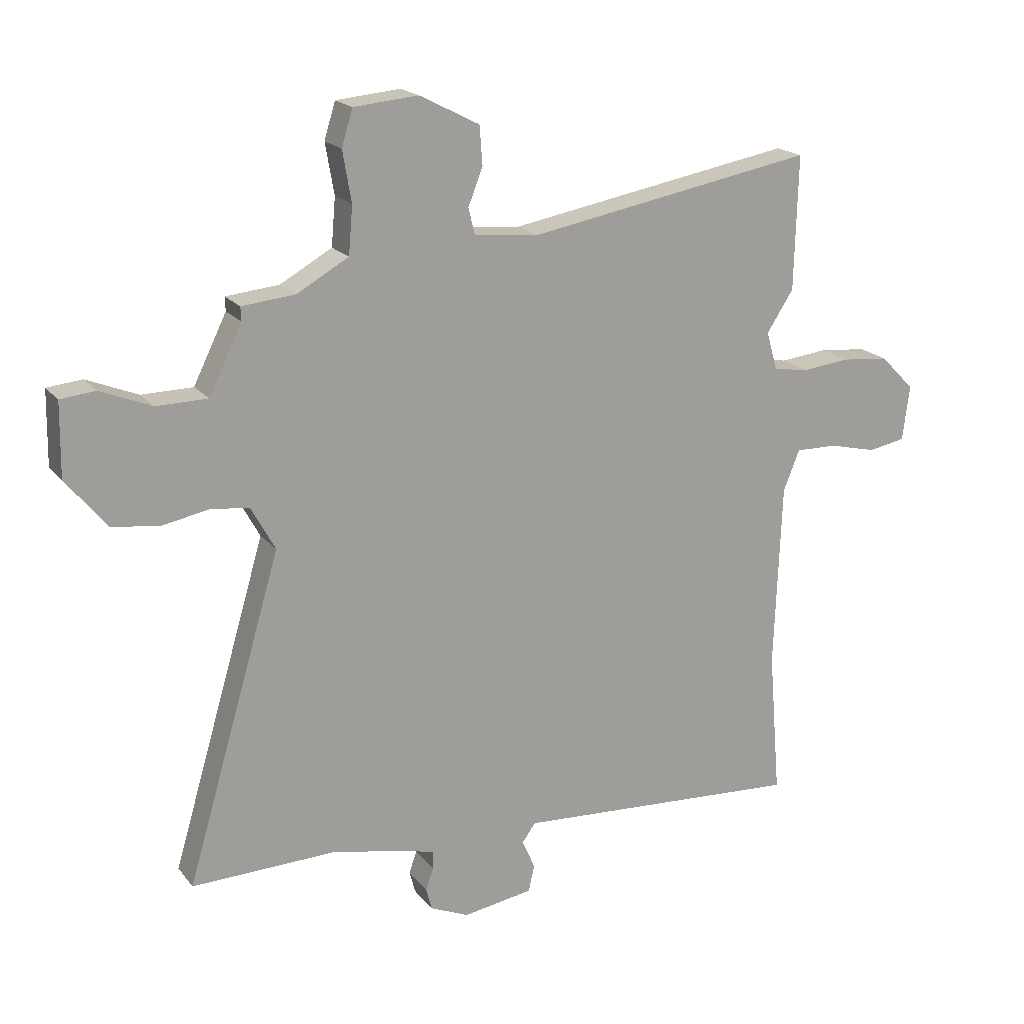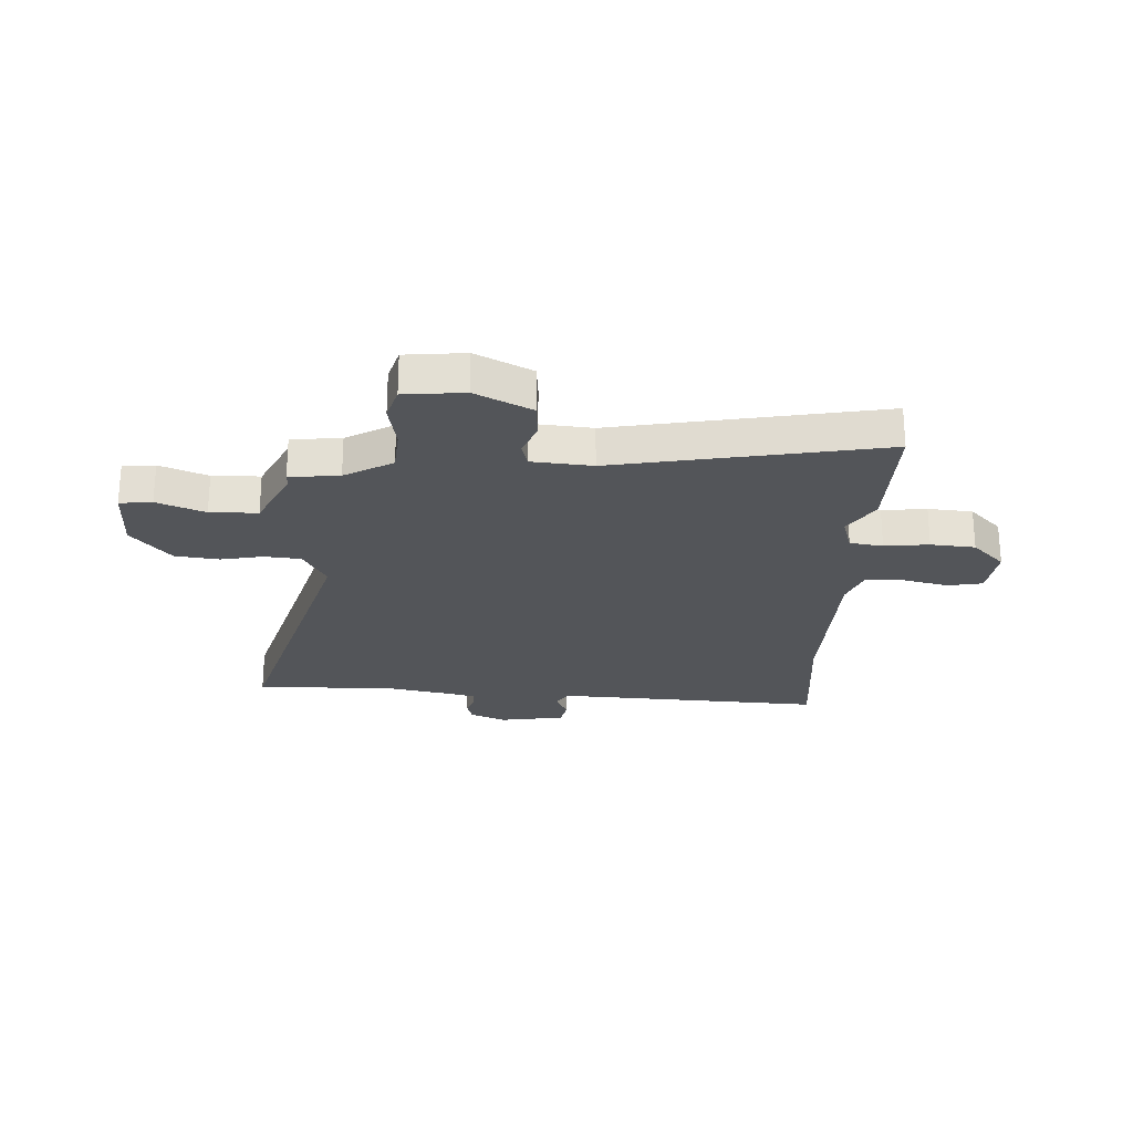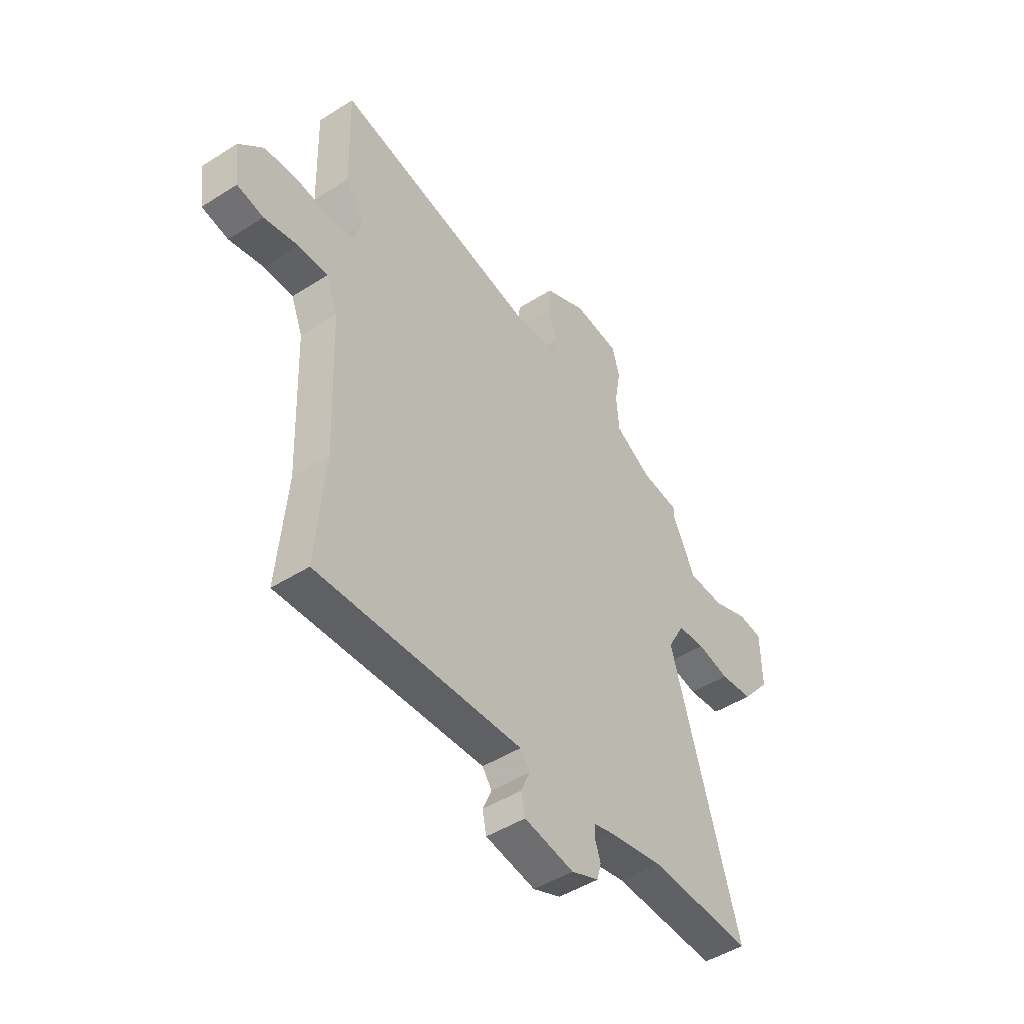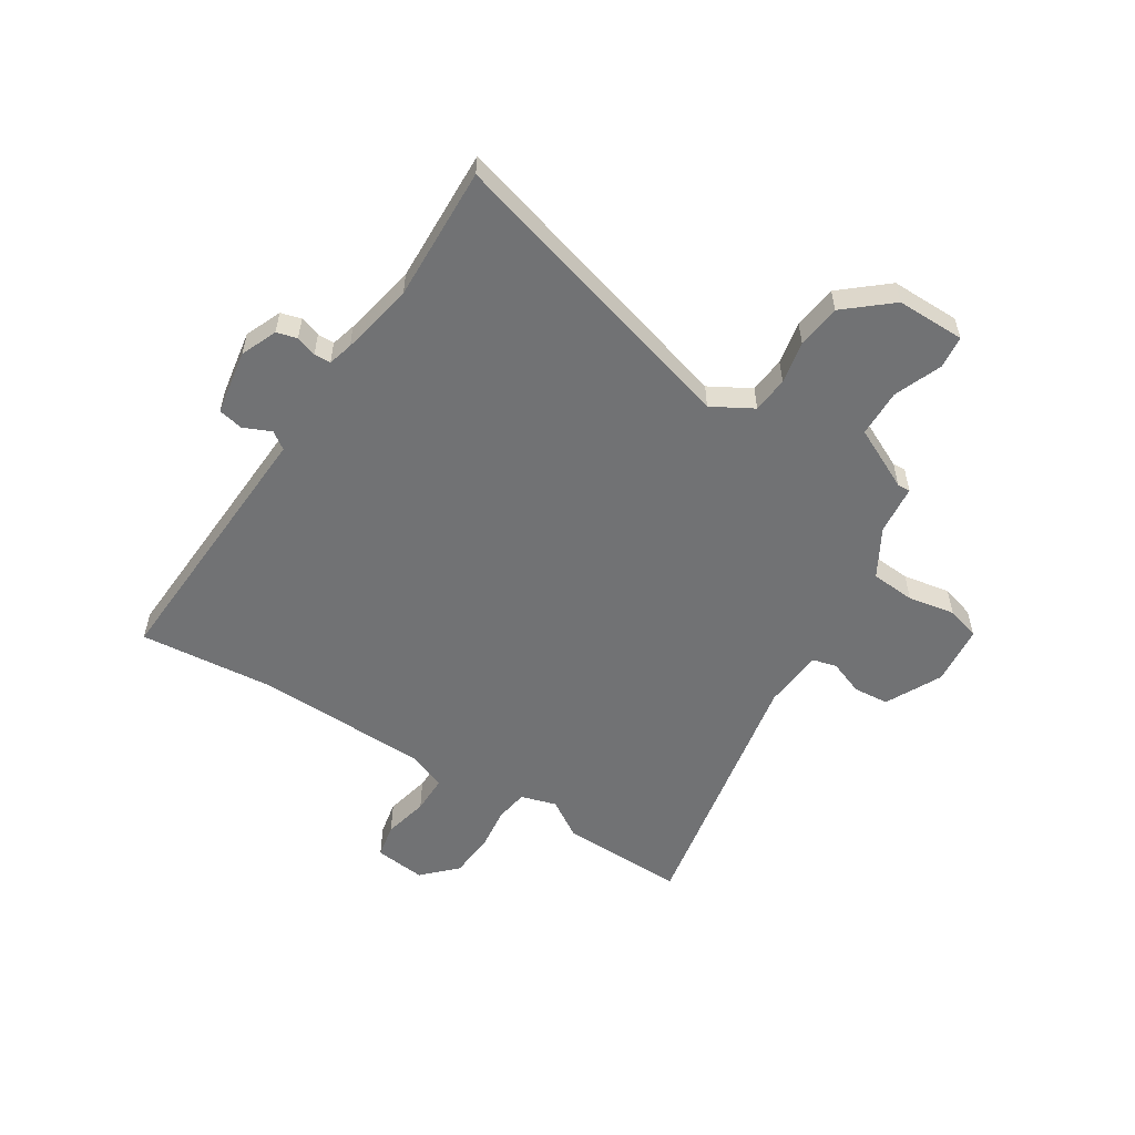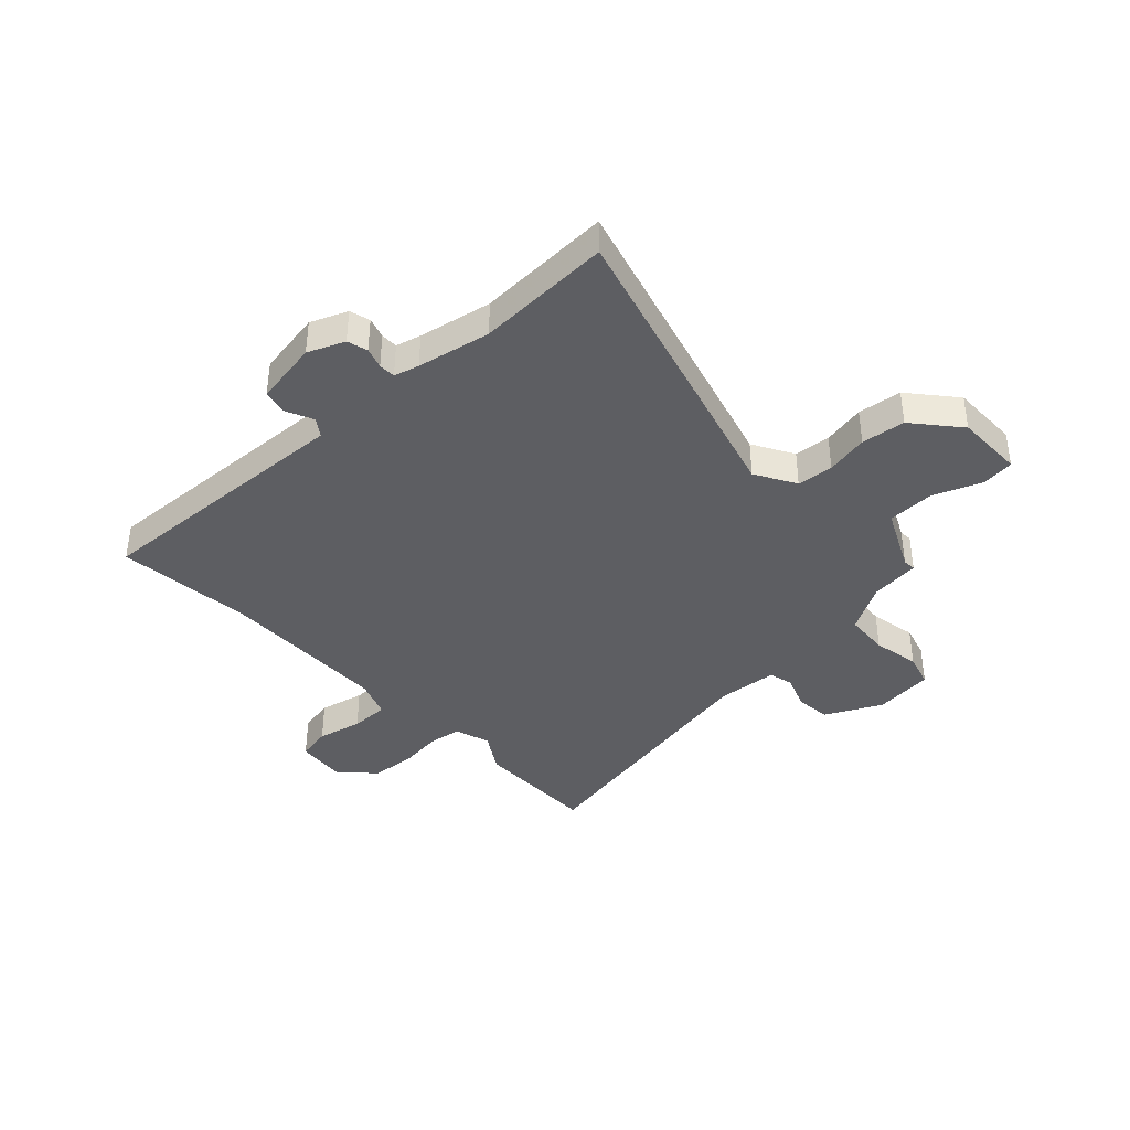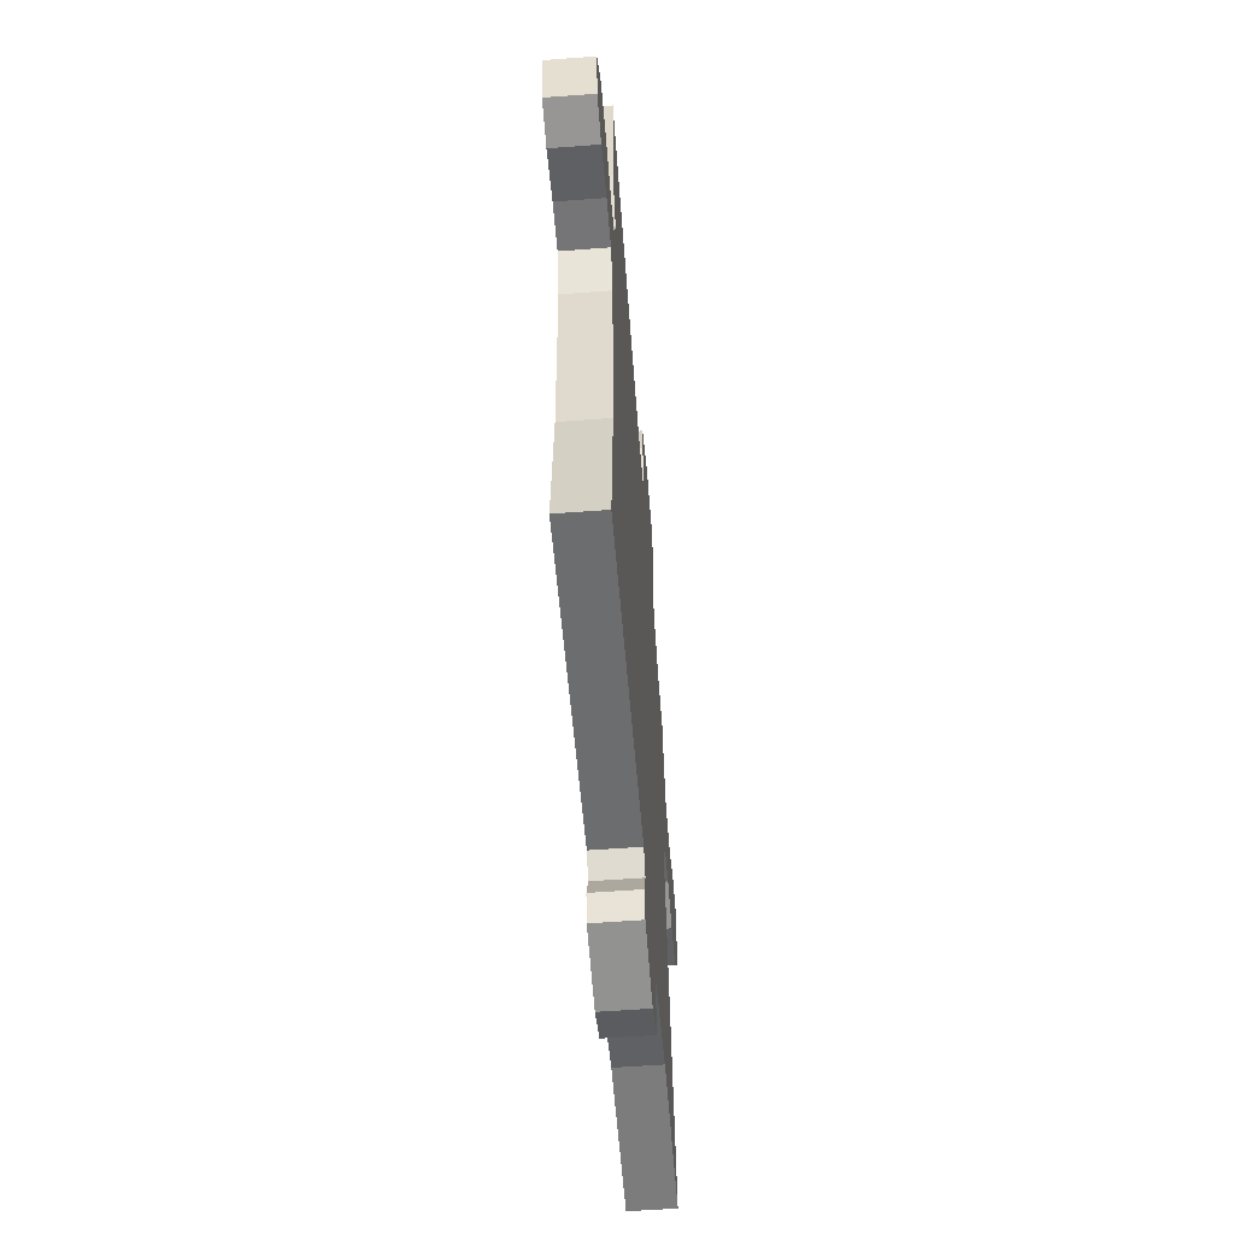
<metadata>
{"format":"obj","ext":"obj","renderer":"f3d","projection":"perspective","resolution":1024,"background":"white","views":[{"elev":19.0,"azim":-26.3,"up":"+Z"},{"elev":-24.4,"azim":-2.3,"up":"+Y"},{"elev":-47.5,"azim":125.6,"up":"+Z"},{"elev":-55.4,"azim":-121.7,"up":"+Y"},{"elev":-39.3,"azim":-136.0,"up":"+Y"},{"elev":-57.4,"azim":94.5,"up":"+Z"}]}
</metadata>
<code>
v 0.503 0.07 0.607
v 0.497 0.07 0.376
v 0.451 0.07 0.305
v 0.47 0.07 0.239
v 0.531 0.07 0.229
v 0.613 0.07 0.238
v 0.695 0.07 0.23
v 0.754 0.07 0.17
v 0.742 0.07 0.075
v 0.678 0.07 0.063
v 0.595 0.07 0.083
v 0.524 0.07 0.084
v 0.496 0.07 0.014
v 0.484 0.07 -0.305
v 0.505 0.07 -0.557
v 0.153 0.07 -0.535
v 0.007 0.07 -0.526
v -0.016 0.07 -0.558
v 0.006 0.07 -0.609
v -0.004 0.07 -0.655
v -0.125 0.07 -0.674
v -0.192 0.07 -0.645
v -0.202 0.07 -0.607
v -0.189 0.07 -0.569
v -0.189 0.07 -0.538
v -0.235 0.07 -0.525
v -0.37 0.07 -0.497
v -0.62 0.07 -0.503
v -0.455 0.07 0.057
v -0.497 0.07 0.133
v -0.564 0.07 0.14
v -0.643 0.07 0.125
v -0.724 0.07 0.136
v -0.794 0.07 0.221
v -0.792 0.07 0.348
v -0.732 0.07 0.354
v -0.644 0.07 0.318
v -0.556 0.07 0.319
v -0.499 0.07 0.434
v -0.5 0.07 0.458
v -0.408 0.07 0.467
v -0.319 0.07 0.517
v -0.312 0.07 0.599
v -0.327 0.07 0.686
v -0.308 0.07 0.748
v -0.197 0.07 0.758
v -0.094 0.07 0.705
v -0.089 0.07 0.639
v -0.114 0.07 0.575
v -0.103 0.07 0.53
v 0.009 0.07 0.519
v 0.503 0 0.607
v 0.497 0 0.376
v 0.451 0 0.305
v 0.47 0 0.239
v 0.531 0 0.229
v 0.613 0 0.238
v 0.695 0 0.23
v 0.754 0 0.17
v 0.742 0 0.075
v 0.678 0 0.063
v 0.595 0 0.083
v 0.524 0 0.084
v 0.496 0 0.014
v 0.484 0 -0.305
v 0.505 0 -0.557
v 0.153 0 -0.535
v 0.007 0 -0.526
v -0.016 0 -0.558
v 0.006 0 -0.609
v -0.004 0 -0.655
v -0.125 0 -0.674
v -0.192 0 -0.645
v -0.202 0 -0.607
v -0.189 0 -0.569
v -0.189 0 -0.538
v -0.235 0 -0.525
v -0.37 0 -0.497
v -0.62 0 -0.503
v -0.455 0 0.057
v -0.497 0 0.133
v -0.564 0 0.14
v -0.643 0 0.125
v -0.724 0 0.136
v -0.794 0 0.221
v -0.792 0 0.348
v -0.732 0 0.354
v -0.644 0 0.318
v -0.556 0 0.319
v -0.499 0 0.434
v -0.5 0 0.458
v -0.408 0 0.467
v -0.319 0 0.517
v -0.312 0 0.599
v -0.327 0 0.686
v -0.308 0 0.748
v -0.197 0 0.758
v -0.094 0 0.705
v -0.089 0 0.639
v -0.114 0 0.575
v -0.103 0 0.53
v 0.009 0 0.519
f 46 47 48 49
f 46 49 50
f 43 44 45 46
f 42 43 46 50
f 41 42 50 51
f 39 40 41
f 38 39 41 51
f 34 35 36 37
f 34 37 38
f 31 32 33 34
f 30 31 34 38
f 29 30 38 51
f 27 28 29 51
f 21 22 23 24
f 21 24 25
f 18 19 20 21
f 17 18 21 25
f 14 15 16
f 13 14 16 17
f 12 13 17 25
f 8 9 10 11
f 8 11 12
f 5 6 7 8
f 4 5 8 12
f 51 1 2 3
f 26 27 51 3
f 4 12 25 26
f 3 4 26
f 100 99 98 97
f 101 100 97
f 97 96 95 94
f 101 97 94 93
f 102 101 93 92
f 92 91 90
f 102 92 90 89
f 88 87 86 85
f 89 88 85
f 85 84 83 82
f 89 85 82 81
f 102 89 81 80
f 102 80 79 78
f 75 74 73 72
f 76 75 72
f 72 71 70 69
f 76 72 69 68
f 67 66 65
f 68 67 65 64
f 76 68 64 63
f 62 61 60 59
f 63 62 59
f 59 58 57 56
f 63 59 56 55
f 54 53 52 102
f 54 102 78 77
f 77 76 63 55
f 77 55 54
f 1 52 53 2
f 2 53 54 3
f 3 54 55 4
f 4 55 56 5
f 5 56 57 6
f 6 57 58 7
f 7 58 59 8
f 8 59 60 9
f 9 60 61 10
f 10 61 62 11
f 11 62 63 12
f 12 63 64 13
f 13 64 65 14
f 14 65 66 15
f 15 66 67 16
f 16 67 68 17
f 17 68 69 18
f 18 69 70 19
f 19 70 71 20
f 20 71 72 21
f 21 72 73 22
f 22 73 74 23
f 23 74 75 24
f 24 75 76 25
f 25 76 77 26
f 26 77 78 27
f 27 78 79 28
f 28 79 80 29
f 29 80 81 30
f 30 81 82 31
f 31 82 83 32
f 32 83 84 33
f 33 84 85 34
f 34 85 86 35
f 35 86 87 36
f 36 87 88 37
f 37 88 89 38
f 38 89 90 39
f 39 90 91 40
f 40 91 92 41
f 41 92 93 42
f 42 93 94 43
f 43 94 95 44
f 44 95 96 45
f 45 96 97 46
f 46 97 98 47
f 47 98 99 48
f 48 99 100 49
f 49 100 101 50
f 50 101 102 51
f 51 102 52 1

</code>
